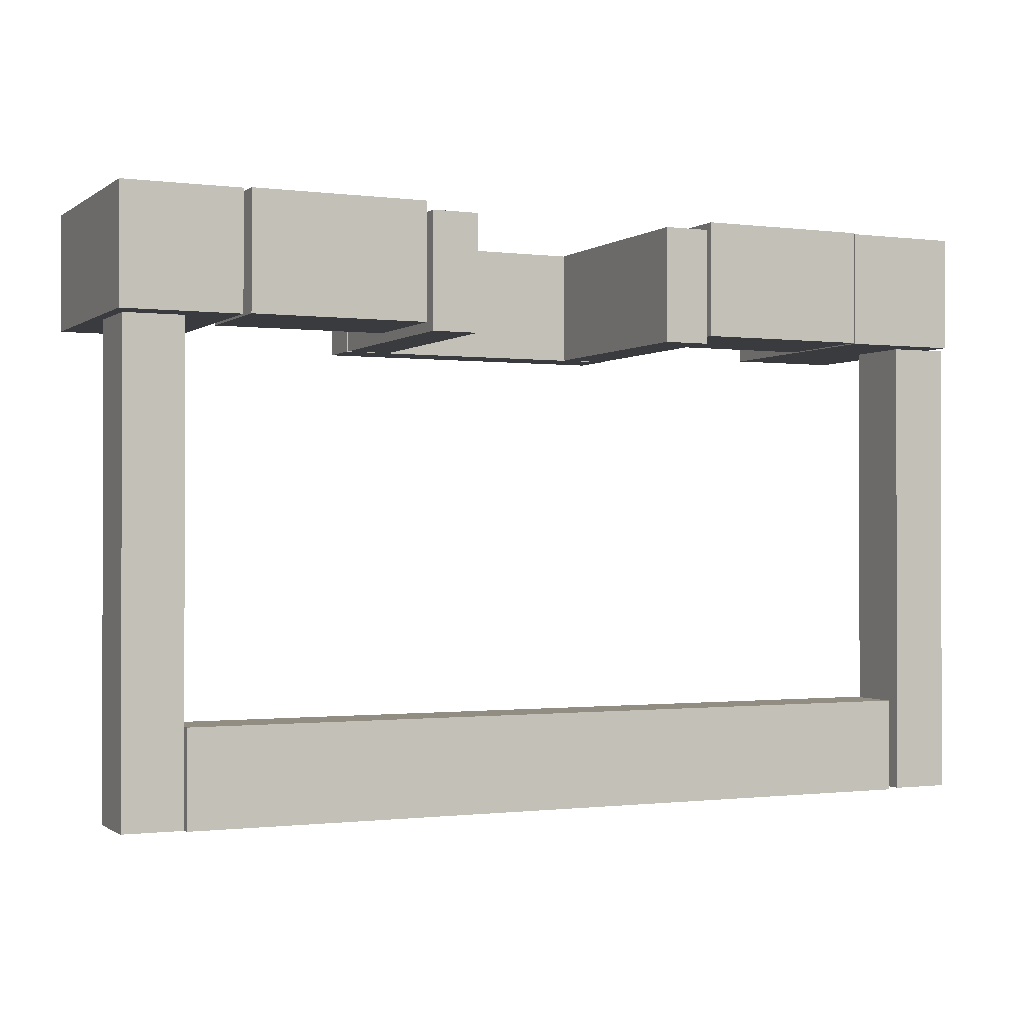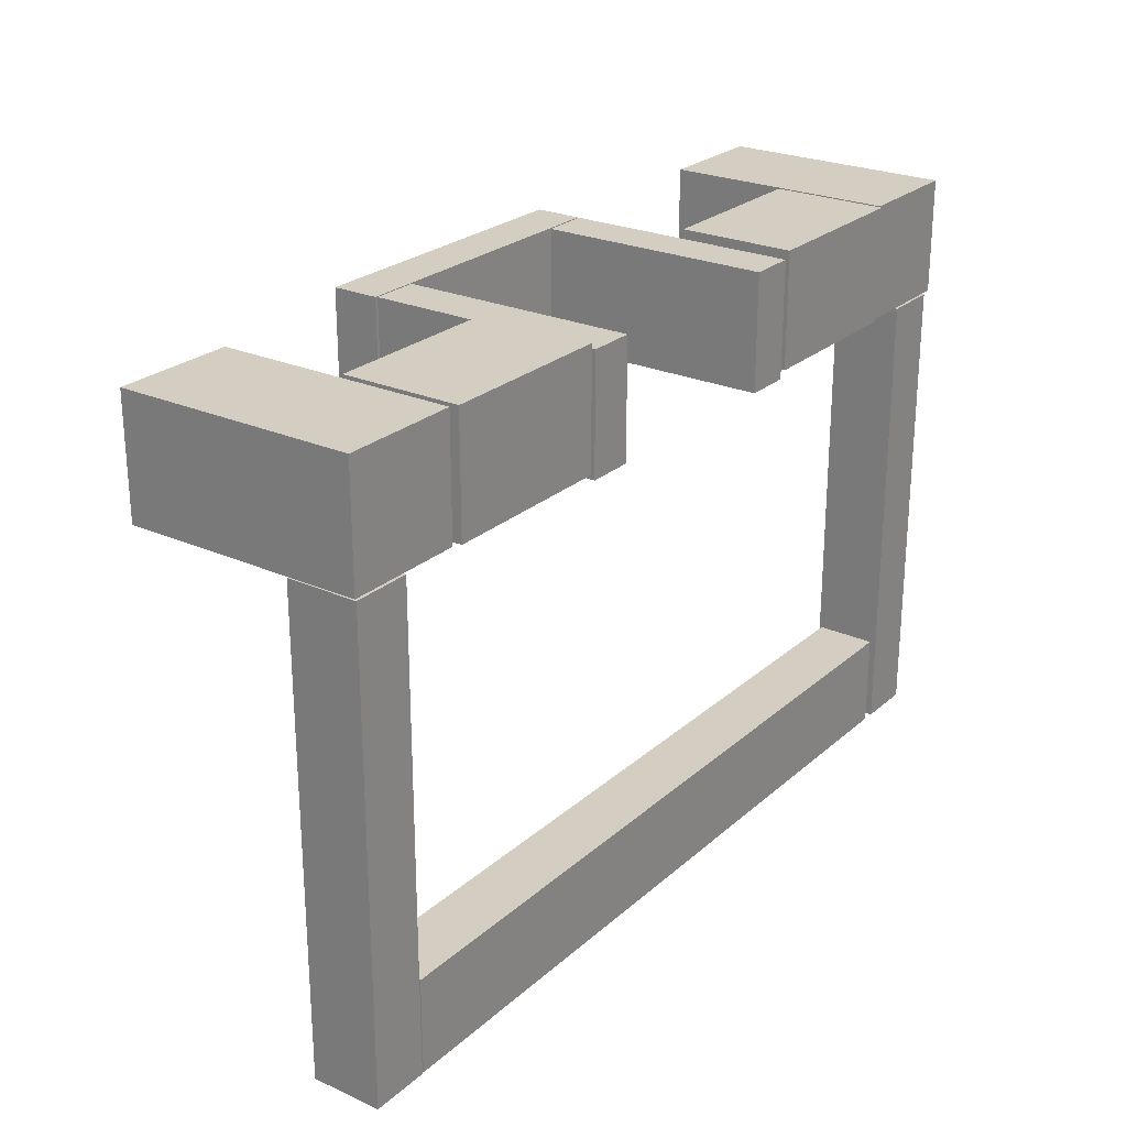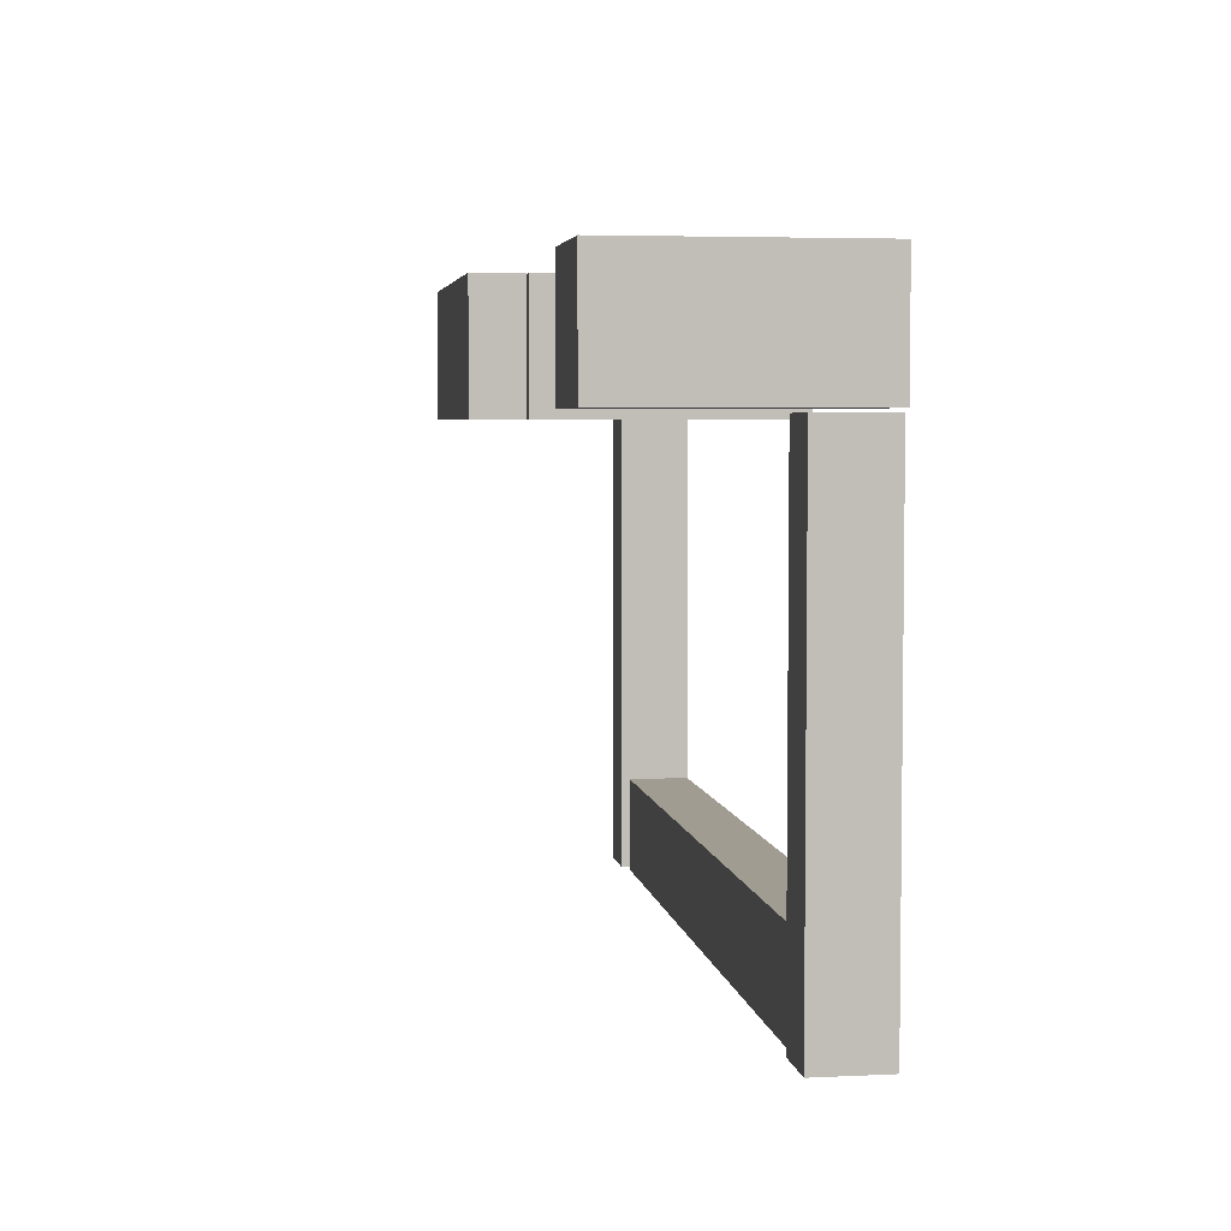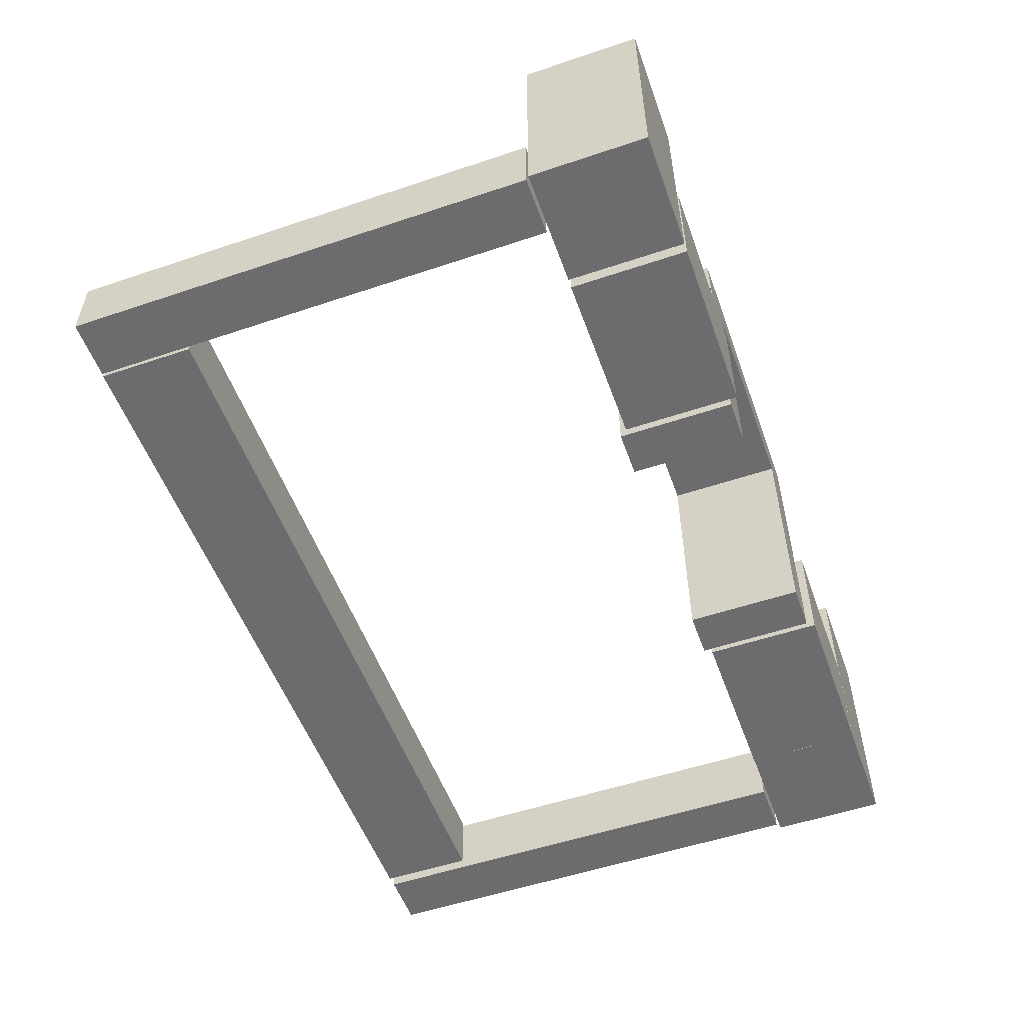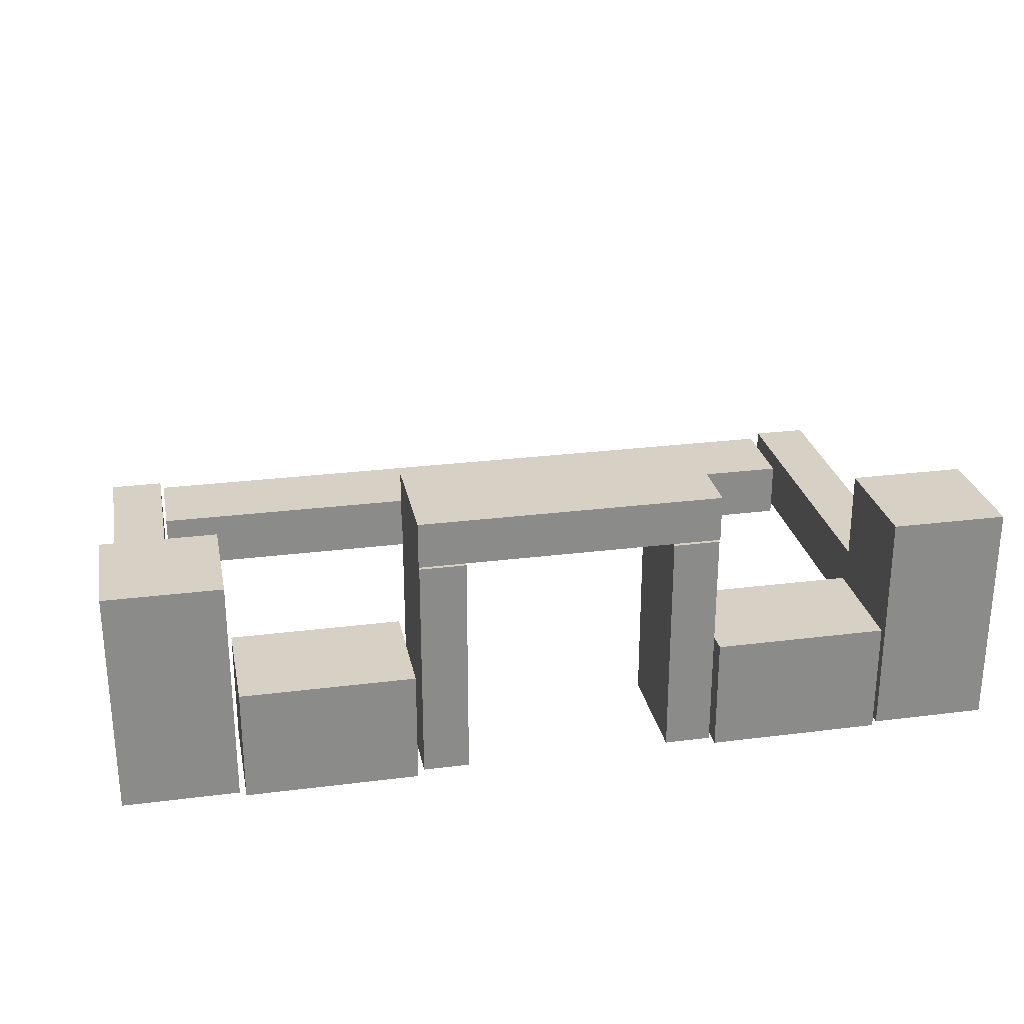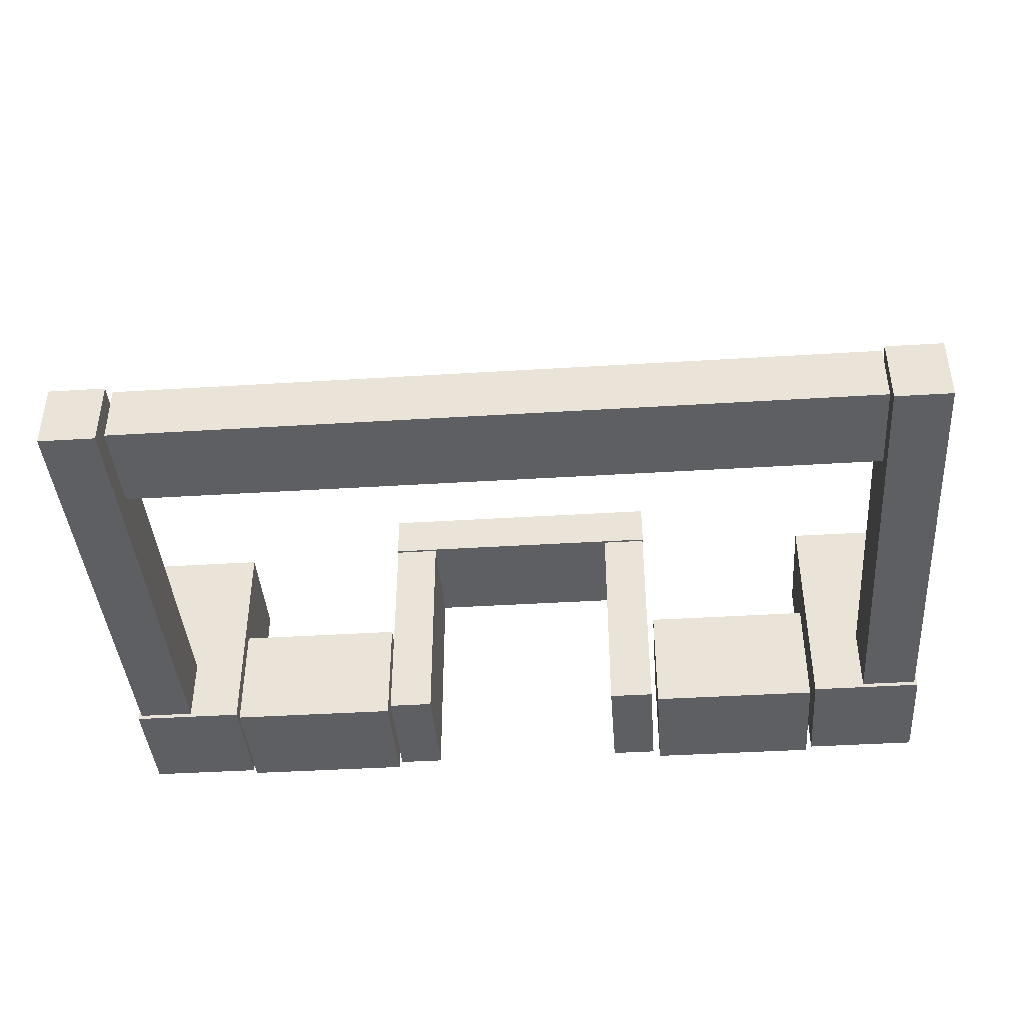
<metadata>
{"format":"obj","ext":"obj","renderer":"f3d","projection":"perspective","resolution":1024,"background":"white","views":[{"elev":-0.9,"azim":-25.0,"up":"+Z"},{"elev":24.9,"azim":-54.1,"up":"+Z"},{"elev":4.5,"azim":-98.7,"up":"+Z"},{"elev":-53.8,"azim":-70.3,"up":"+Y"},{"elev":26.6,"azim":-11.2,"up":"+Y"},{"elev":-41.4,"azim":-175.7,"up":"+Y"}]}
</metadata>
<code>
o Cube.006_Cube.029
v 6.672 0.04933 5.883
v 6.672 1.244 5.883
v 6.672 1.244 -2.173
v 6.672 0.04933 -2.173
v 7.672 1.244 -2.173
v 7.672 0.04933 -2.173
v 7.672 1.244 5.883
v 7.672 0.04933 5.883
f 1 2 3 4
f 4 3 5 6
f 6 5 7 8
f 8 7 2 1
f 4 6 8 1
f 5 3 2 7
o Cube.004_Cube.027
v -2.596 -0.02607 7.811
v -2.596 3.974 7.811
v -2.596 3.974 5.811
v -2.596 -0.02607 5.811
v -1.796 3.974 5.811
v -1.796 -0.02607 5.811
v -1.796 3.974 7.811
v -1.796 -0.02607 7.811
f 9 10 11 12
f 12 11 13 14
f 14 13 15 16
f 16 15 10 9
f 12 14 16 9
f 13 11 10 15
o Cube.007_Cube.030
v -7.77 0.04933 5.883
v -7.77 1.244 5.883
v -7.77 1.244 -2.173
v -7.77 0.04933 -2.173
v -6.77 1.244 -2.173
v -6.77 0.04933 -2.173
v -6.77 1.244 5.883
v -6.77 0.04933 5.883
f 17 18 19 20
f 20 19 21 22
f 22 21 23 24
f 24 23 18 17
f 20 22 24 17
f 21 19 18 23
o Cube.000_Cube.023
v 5.748 0.01666 7.942
v 5.748 4.017 7.942
v 5.748 4.017 5.942
v 5.748 0.01666 5.942
v 7.748 4.017 5.942
v 7.748 0.01666 5.942
v 7.748 4.017 7.942
v 7.748 0.01666 7.942
v 6.869 3.175 7.866
v 7.931 2.765 7.024
v 7.174 3.691 7.314
f 25 26 27 28
f 28 27 29 30
f 30 29 31 32
f 32 31 26 25
f 28 30 32 25
f 29 27 26 31
l 33 34
l 34 35
o Cube.008_Cube.031
v -6.709 0.07904 -2.196
v -6.709 1.119 -2.196
v -6.709 1.119 -0.5708
v -6.709 0.07904 -0.5708
v 6.514 1.119 -0.5708
v 6.514 0.07904 -0.5708
v 6.514 1.119 -2.196
v 6.514 0.07904 -2.196
f 36 37 38 39
f 39 38 40 41
f 41 40 42 43
f 43 42 37 36
f 39 41 43 36
f 40 38 37 42
o Cube.002_Cube.025
v -5.723 -0.05327 7.947
v -5.723 1.947 7.947
v -5.723 1.947 5.947
v -5.723 -0.05327 5.947
v -2.723 1.947 5.947
v -2.723 -0.05327 5.947
v -2.723 1.947 7.947
v -2.723 -0.05327 7.947
f 44 45 46 47
f 47 46 48 49
f 49 48 50 51
f 51 50 45 44
f 47 49 51 44
f 48 46 45 50
o Cube_Cube.024
v 2.679 -0.05327 7.947
v 2.679 1.947 7.947
v 2.679 1.947 5.947
v 2.679 -0.05327 5.947
v 5.679 1.947 5.947
v 5.679 -0.05327 5.947
v 5.679 1.947 7.947
v 5.679 -0.05327 7.947
f 52 53 54 55
f 55 54 56 57
f 57 56 58 59
f 59 58 53 52
f 55 57 59 52
f 56 54 53 58
o Cube.001_Cube.022
v -7.833 0.01666 7.942
v -7.833 4.017 7.942
v -7.833 4.017 5.942
v -7.833 0.01666 5.942
v -5.833 4.017 5.942
v -5.833 0.01666 5.942
v -5.833 4.017 7.942
v -5.833 0.01666 7.942
f 60 61 62 63
f 63 62 64 65
f 65 64 66 67
f 67 66 61 60
f 63 65 67 60
f 64 62 61 66
o Cube.003_Cube.026
v 1.81 -0.02607 7.811
v 1.81 3.974 7.811
v 1.81 3.974 5.811
v 1.81 -0.02607 5.811
v 2.61 3.974 5.811
v 2.61 -0.02607 5.811
v 2.61 3.974 7.811
v 2.61 -0.02607 7.811
f 68 69 70 71
f 71 70 72 73
f 73 72 74 75
f 75 74 69 68
f 71 73 75 68
f 72 70 69 74
o Cube.005_Cube.028
v -2.606 4.008 7.808
v -2.606 4.808 7.808
v -2.606 4.808 5.808
v -2.606 4.008 5.808
v 2.623 4.808 5.808
v 2.623 4.008 5.808
v 2.623 4.808 7.808
v 2.623 4.008 7.808
f 76 77 78 79
f 79 78 80 81
f 81 80 82 83
f 83 82 77 76
f 79 81 83 76
f 80 78 77 82

</code>
